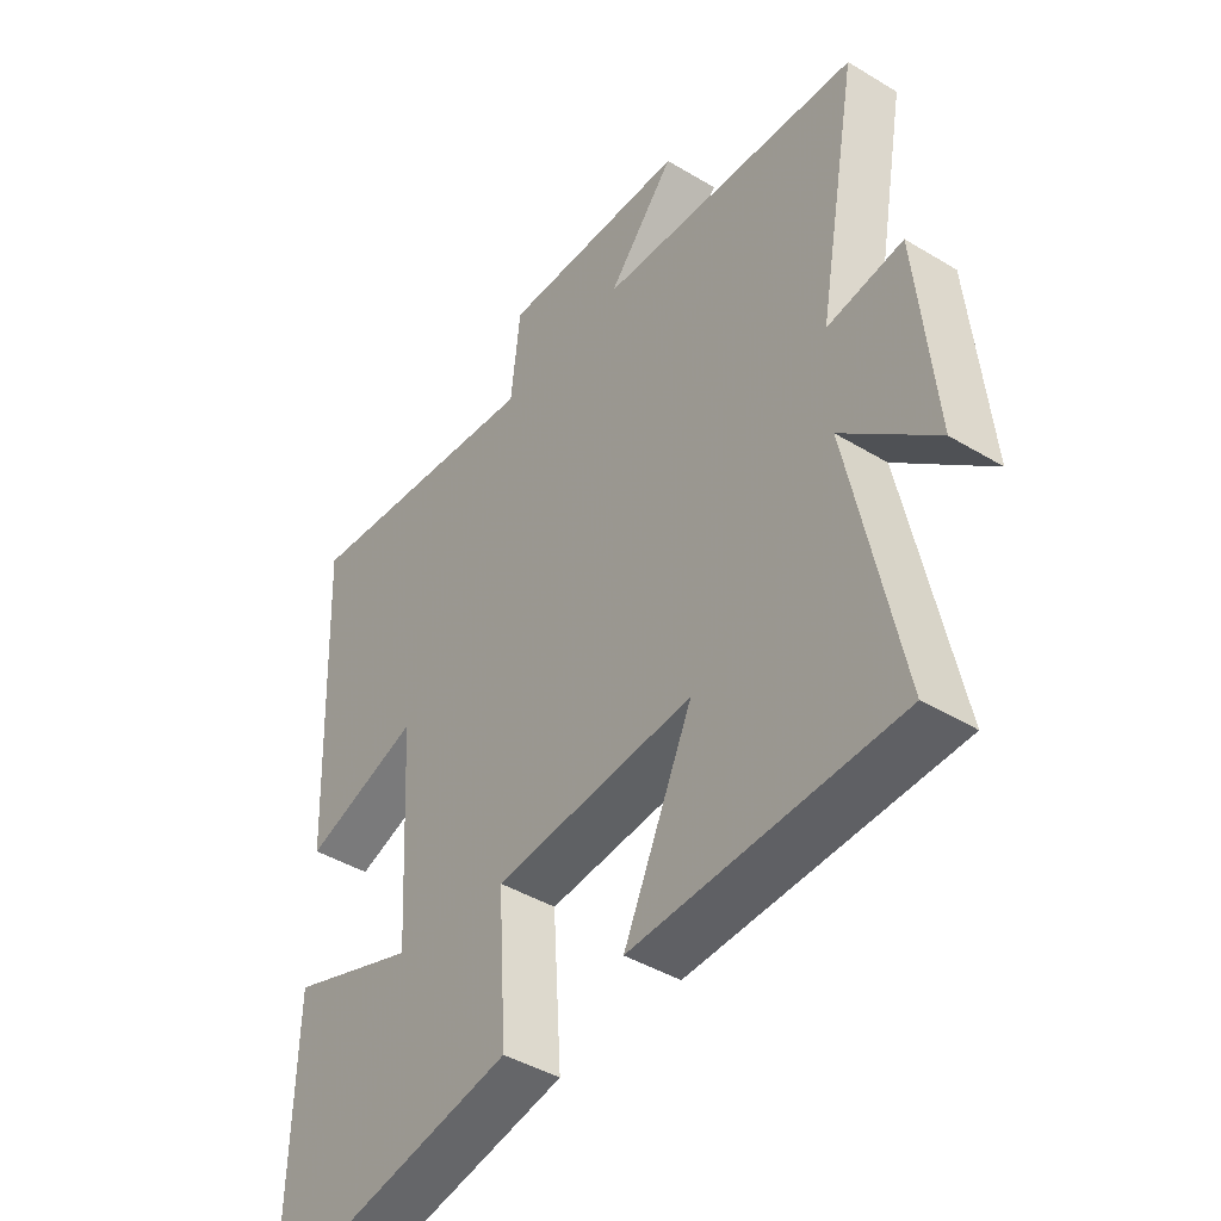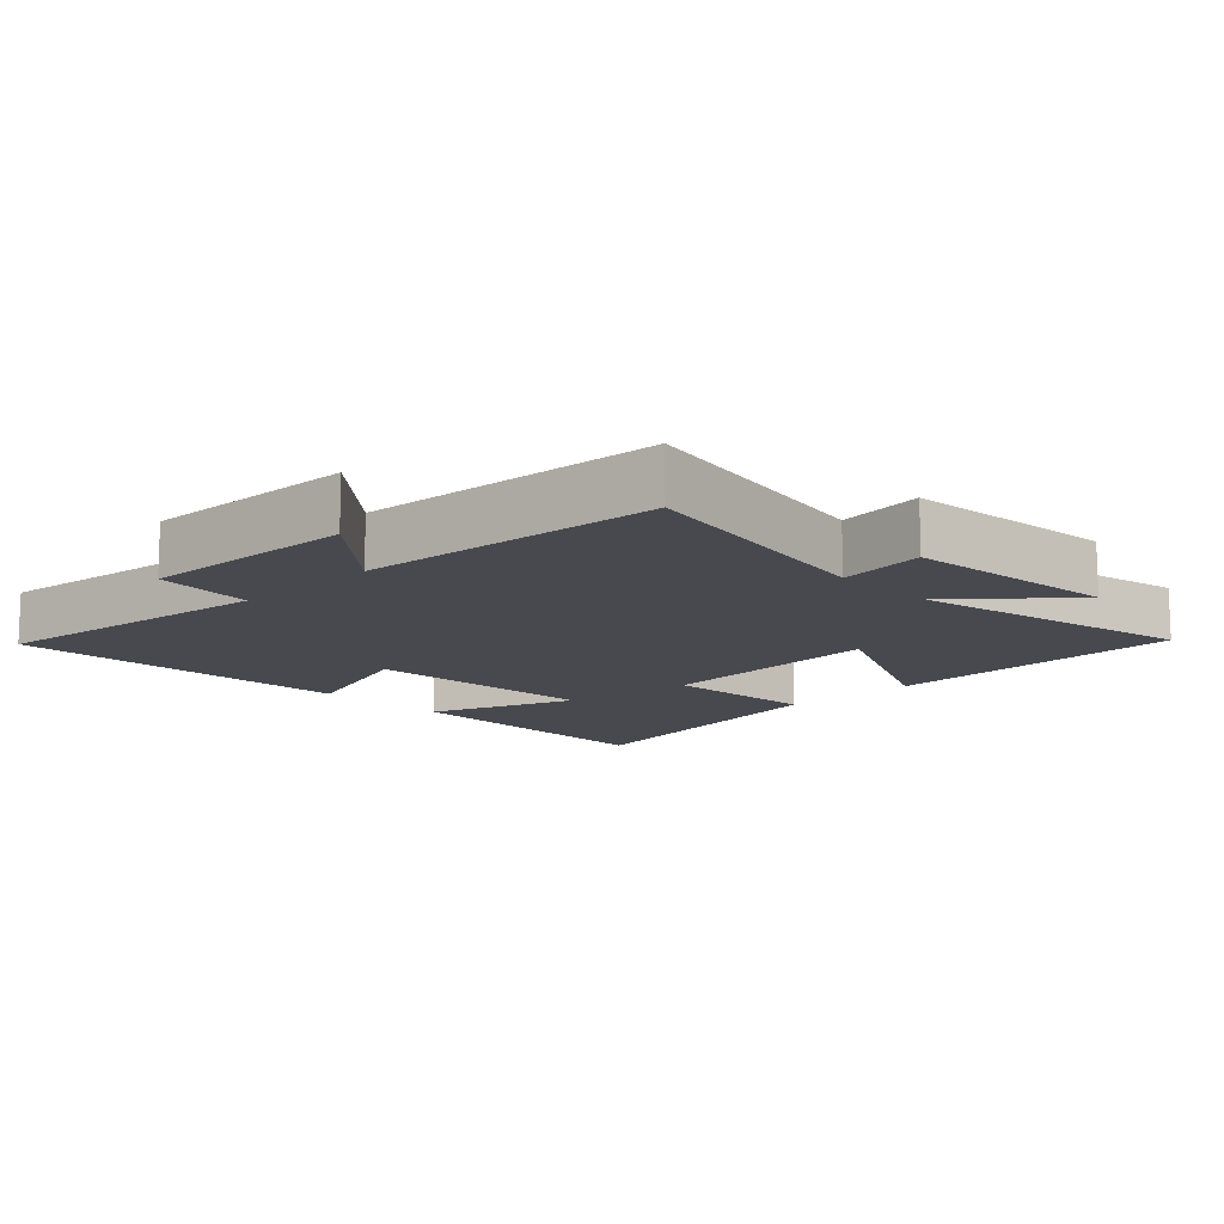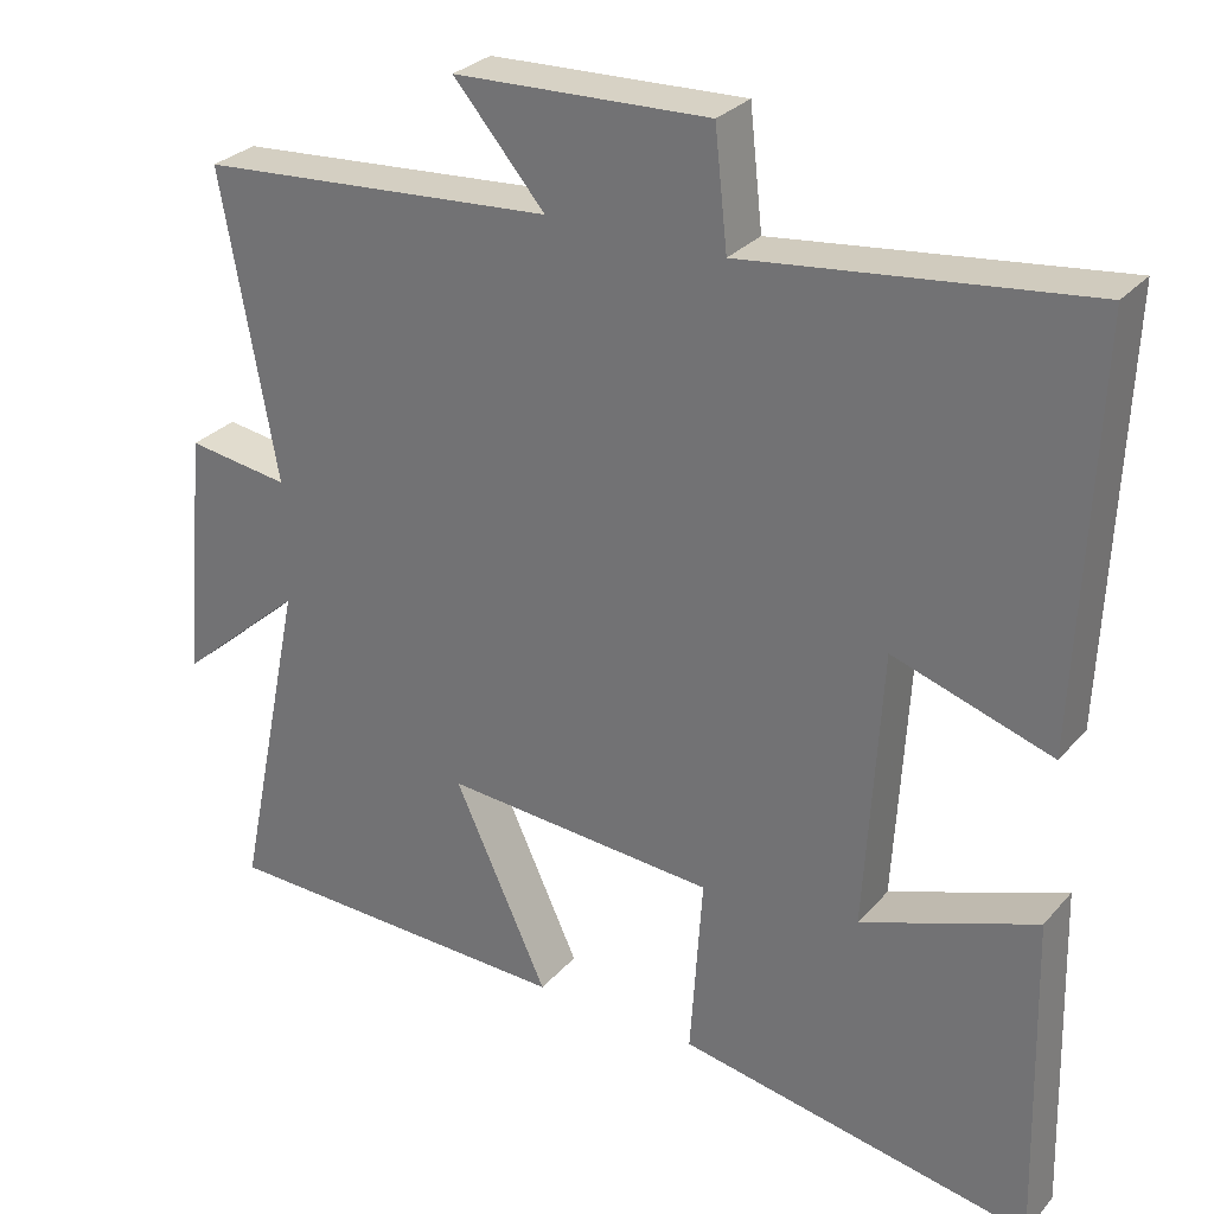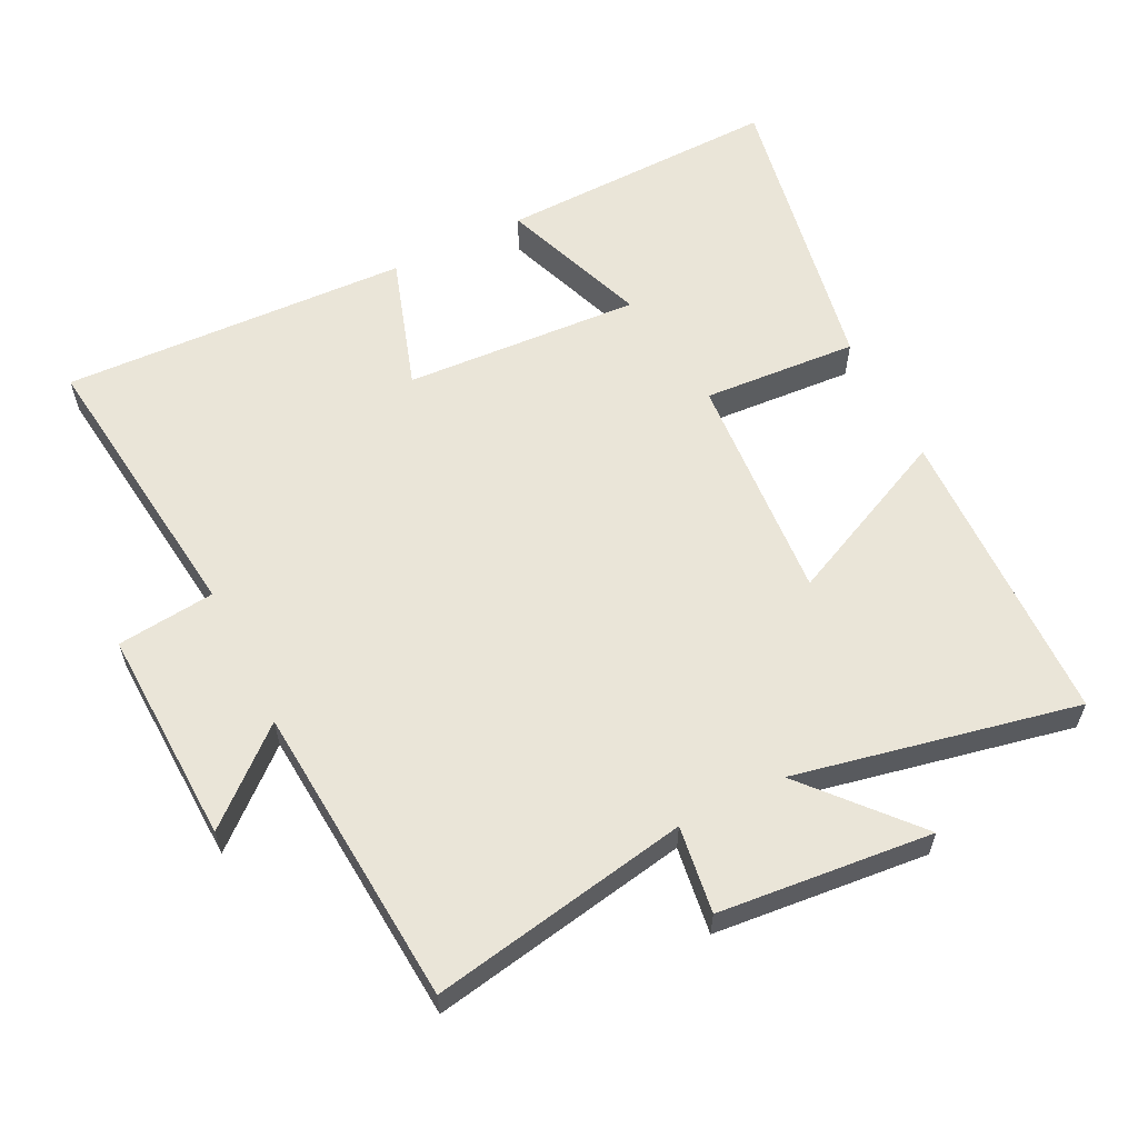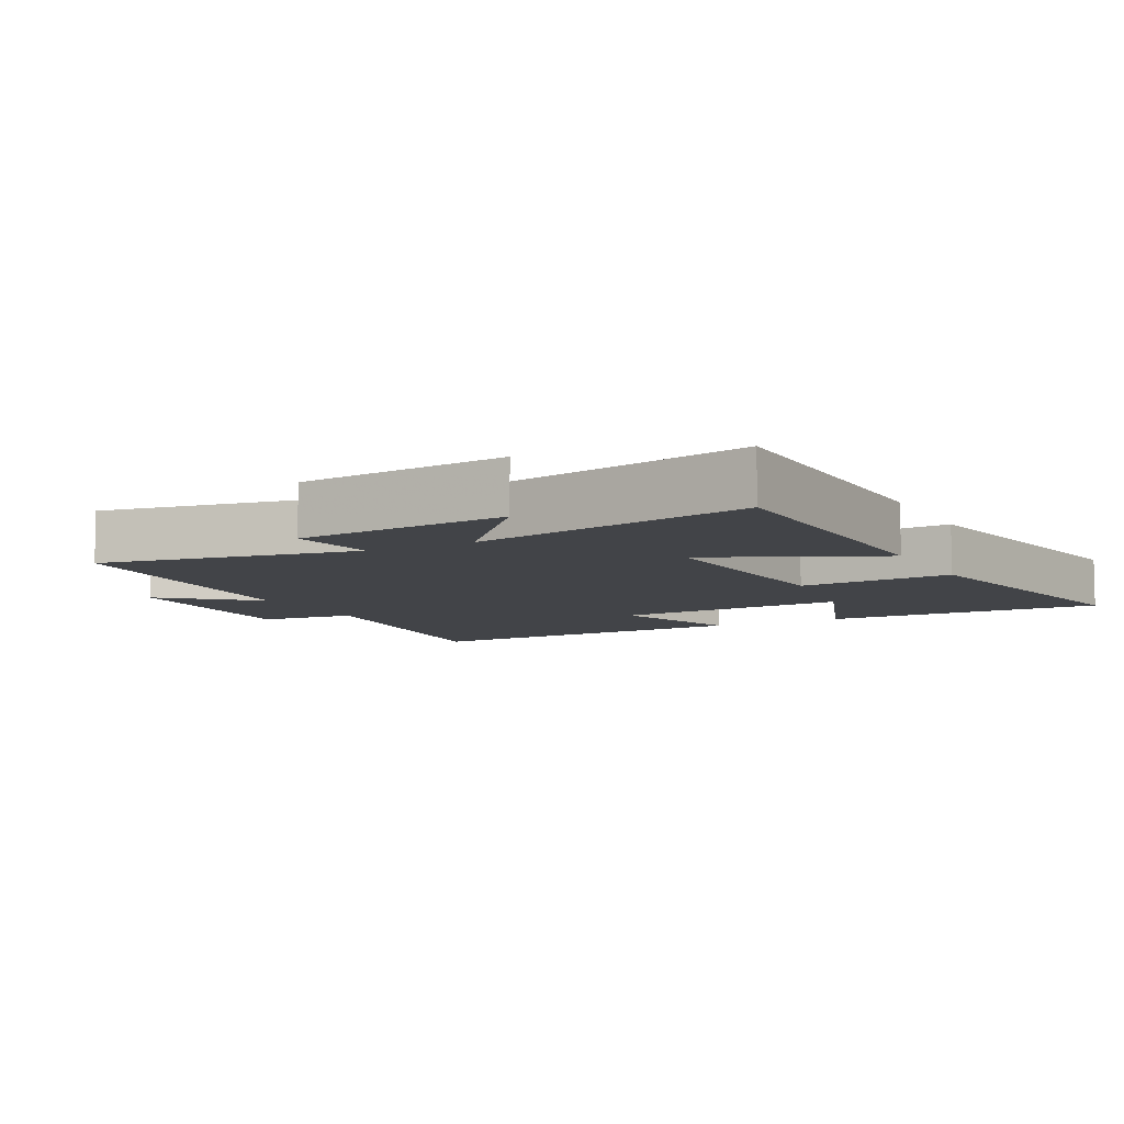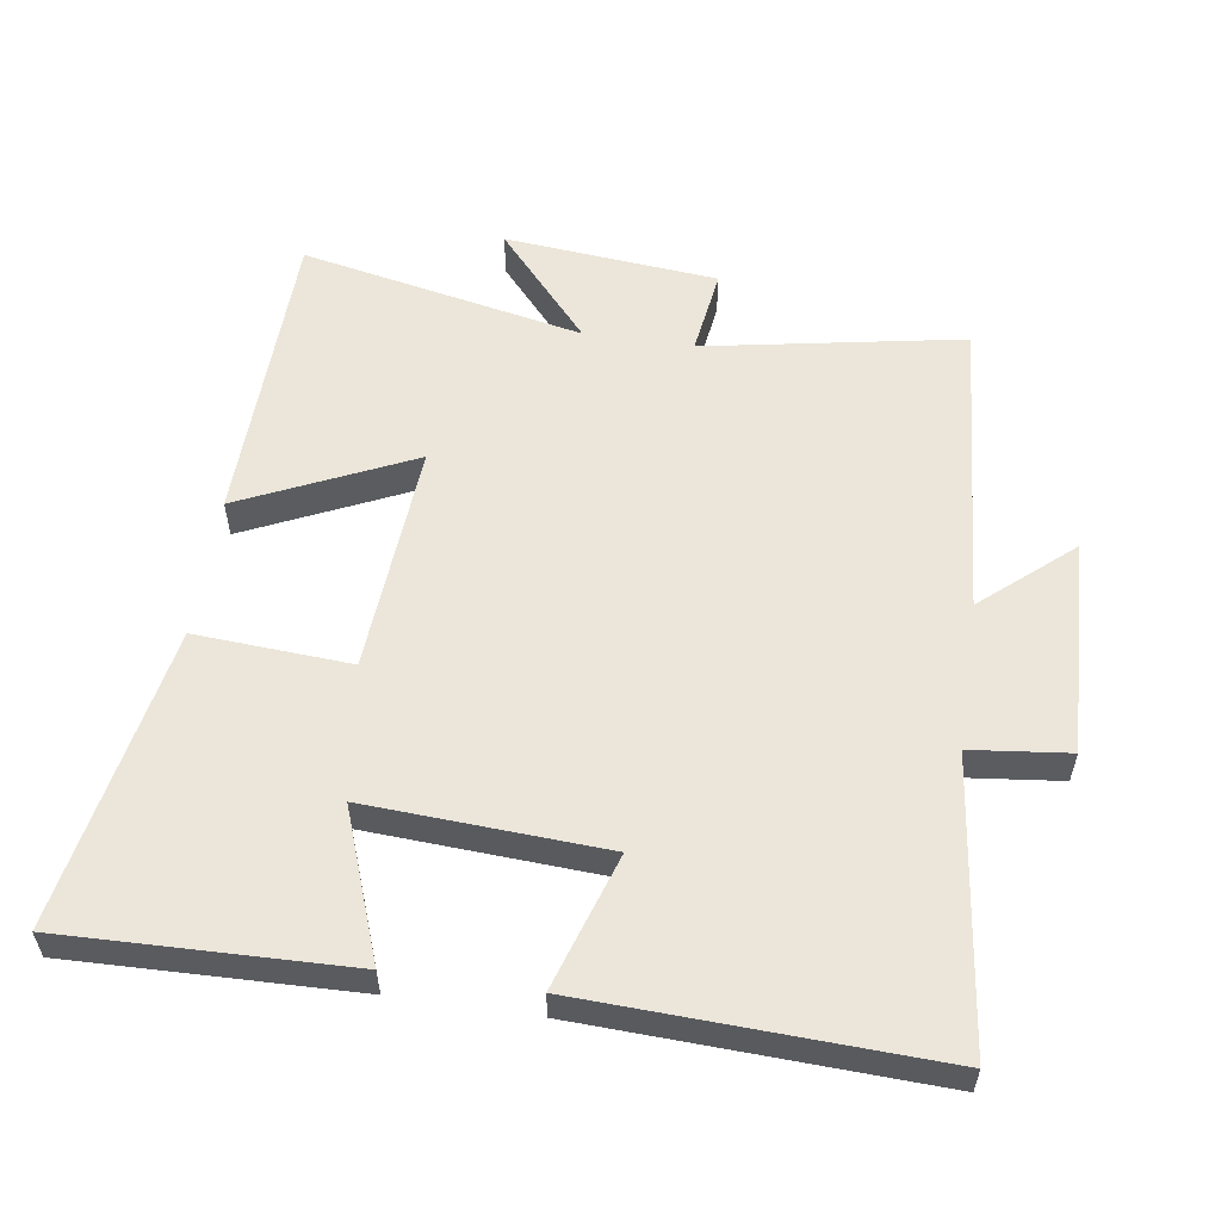
<metadata>
{"format":"obj","ext":"obj","renderer":"f3d","projection":"perspective","resolution":1024,"background":"white","views":[{"elev":-43.0,"azim":54.3,"up":"+Z"},{"elev":-12.6,"azim":44.2,"up":"+Y"},{"elev":29.0,"azim":-147.4,"up":"+Z"},{"elev":59.5,"azim":63.5,"up":"+Y"},{"elev":-7.9,"azim":117.7,"up":"+Y"},{"elev":56.4,"azim":-81.6,"up":"+Y"}]}
</metadata>
<code>
v -0.521 0.07 0.551
v -0.097 0.07 0.5
v -0.081 0.07 0.644
v 0.237 0.07 0.632
v 0.123 0.07 0.5
v 0.569 0.07 0.466
v 0.5 0.07 0.086
v 0.628 0.07 0.104
v 0.658 0.07 -0.21
v 0.5 0.07 -0.072
v 0.586 0.07 -0.488
v 0.139 0.07 -0.5
v 0.256 0.07 -0.248
v -0.084 0.07 -0.272
v -0.069 0.07 -0.5
v -0.511 0.07 -0.581
v -0.5 0.07 -0.165
v -0.282 0.07 -0.245
v -0.302 0.07 0.103
v -0.5 0.07 0.039
v -0.521 0 0.551
v -0.097 0 0.5
v -0.081 0 0.644
v 0.237 0 0.632
v 0.123 0 0.5
v 0.569 0 0.466
v 0.5 0 0.086
v 0.628 0 0.104
v 0.658 0 -0.21
v 0.5 0 -0.072
v 0.586 0 -0.488
v 0.139 0 -0.5
v 0.256 0 -0.248
v -0.084 0 -0.272
v -0.069 0 -0.5
v -0.511 0 -0.581
v -0.5 0 -0.165
v -0.282 0 -0.245
v -0.302 0 0.103
v -0.5 0 0.039
f 19 20 1 2
f 18 19 2
f 15 16 17 18
f 14 15 18
f 13 14 18 2
f 10 11 12 13
f 10 13 2 3
f 7 8 9 10
f 7 10 3
f 5 6 7
f 5 7 3
f 3 4 5
f 22 21 40 39
f 22 39 38
f 38 37 36 35
f 38 35 34
f 22 38 34 33
f 33 32 31 30
f 23 22 33 30
f 30 29 28 27
f 23 30 27
f 27 26 25
f 23 27 25
f 25 24 23
f 1 21 22 2
f 2 22 23 3
f 3 23 24 4
f 4 24 25 5
f 5 25 26 6
f 6 26 27 7
f 7 27 28 8
f 8 28 29 9
f 9 29 30 10
f 10 30 31 11
f 11 31 32 12
f 12 32 33 13
f 13 33 34 14
f 14 34 35 15
f 15 35 36 16
f 16 36 37 17
f 17 37 38 18
f 18 38 39 19
f 19 39 40 20
f 20 40 21 1

</code>
